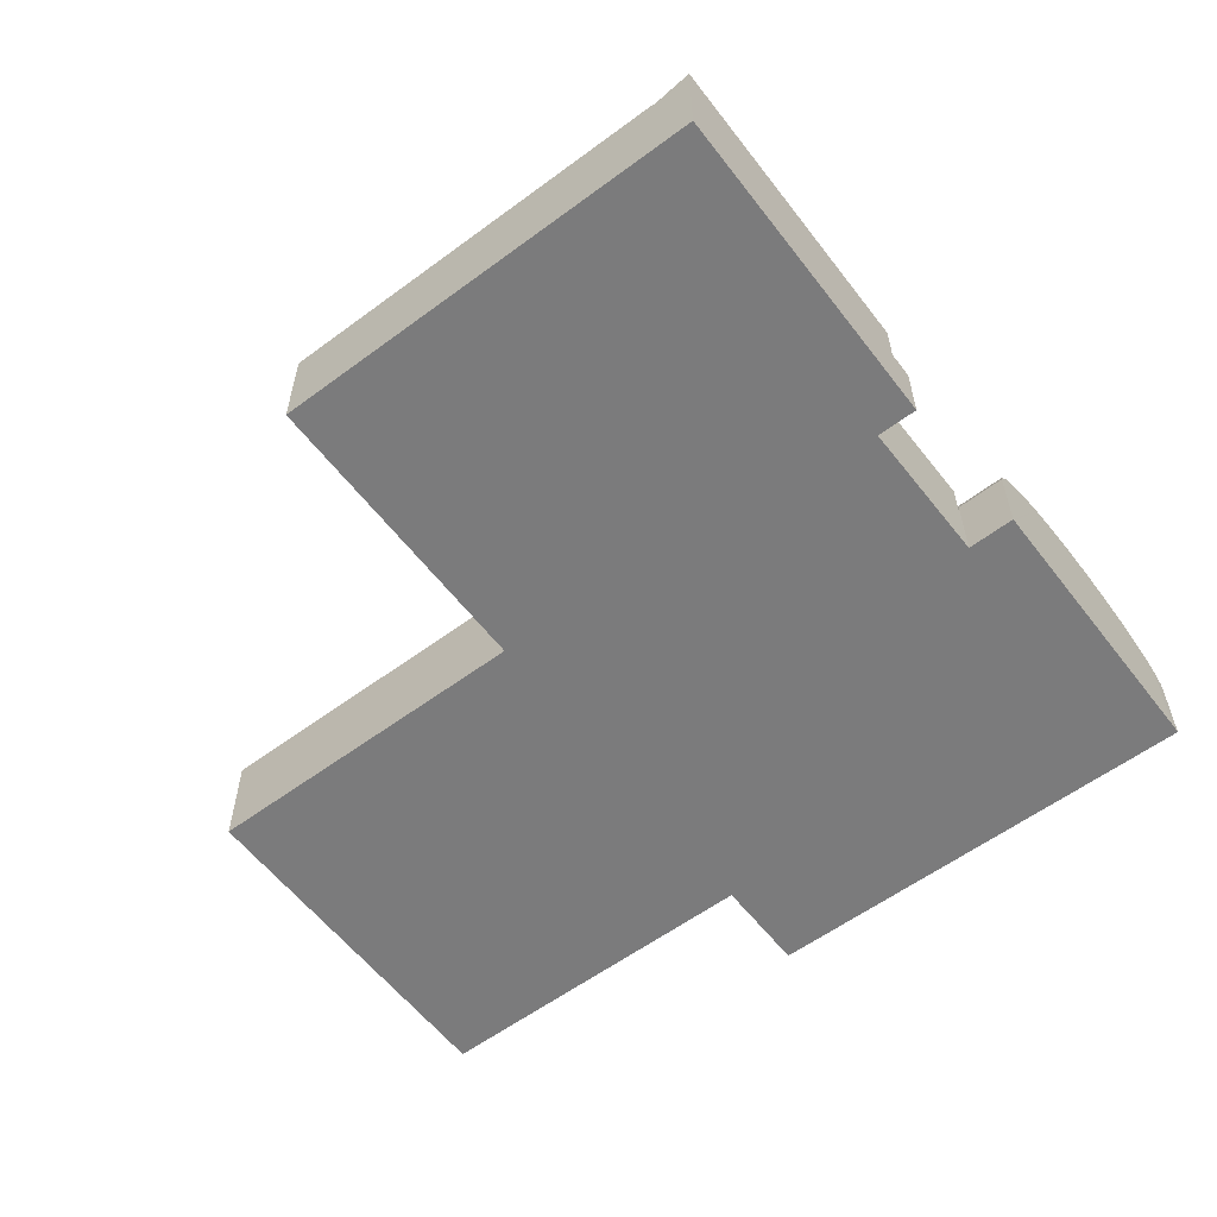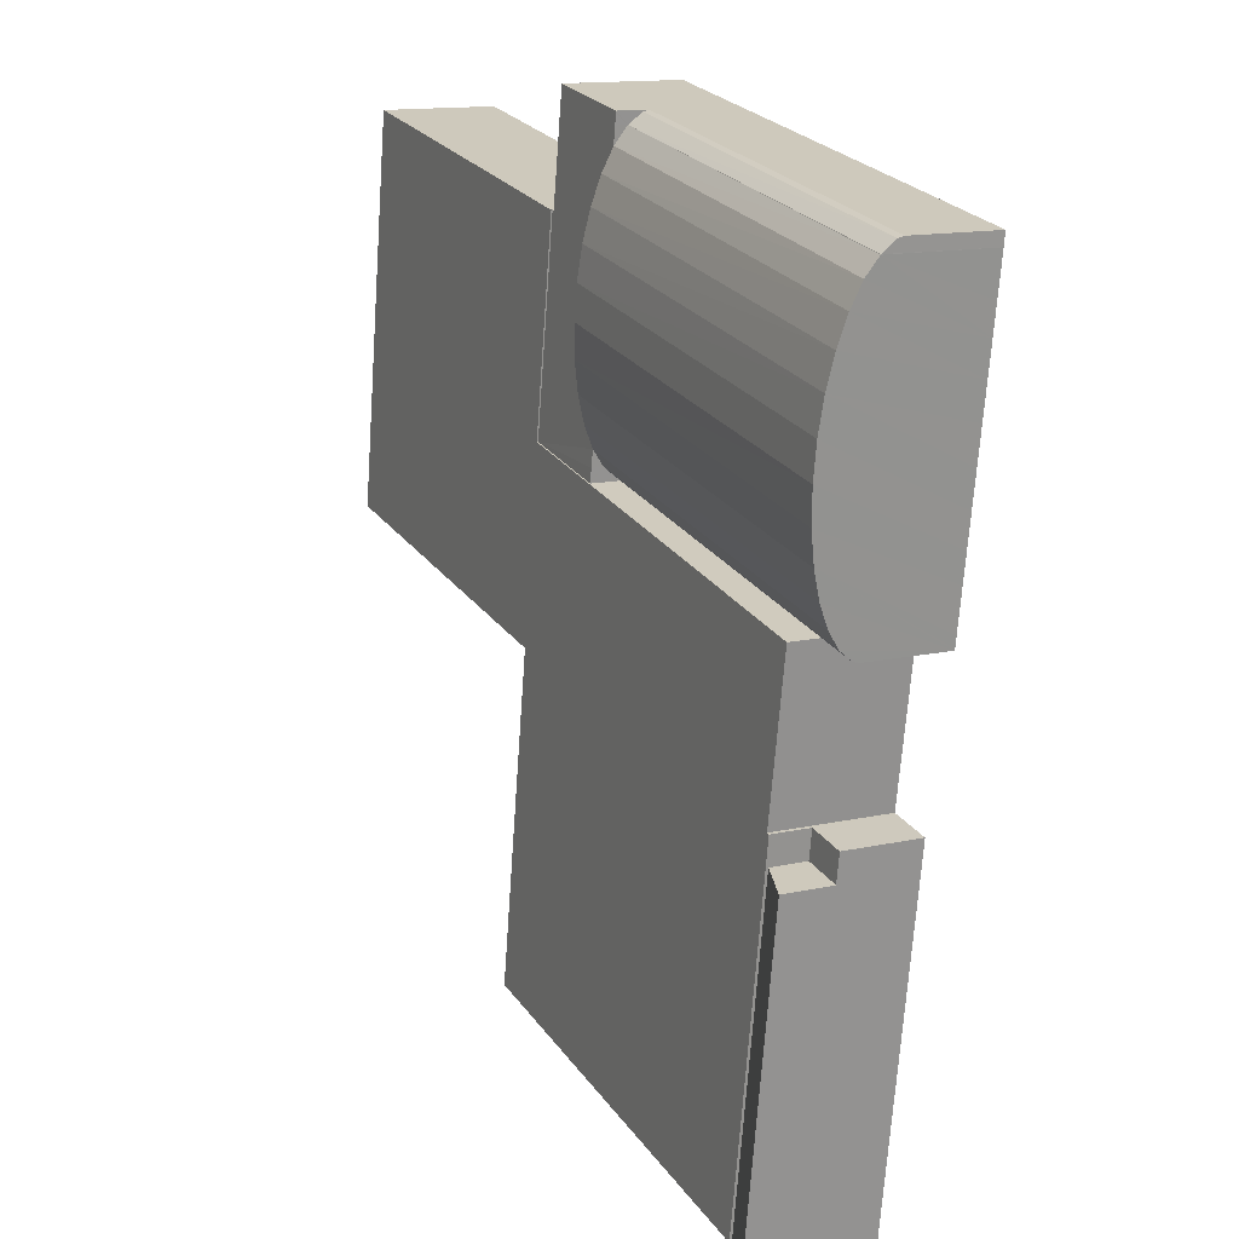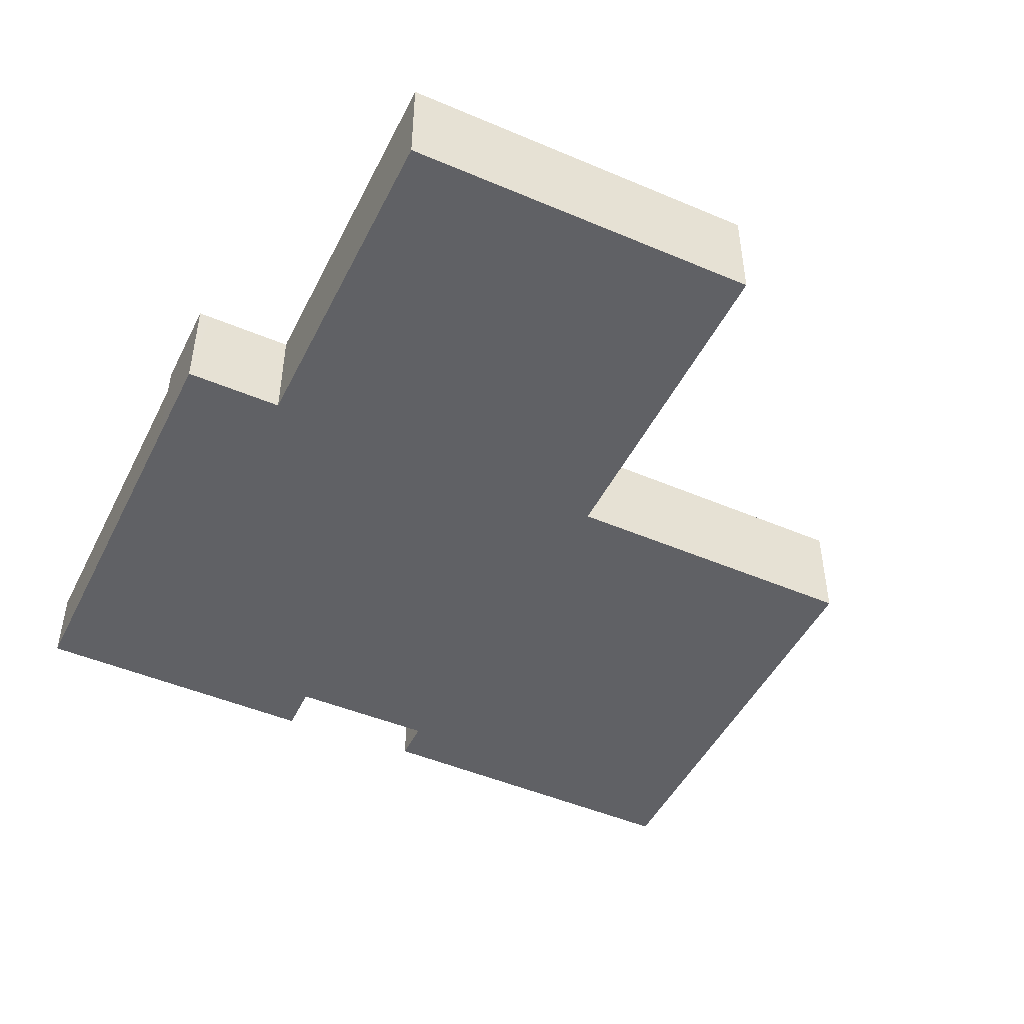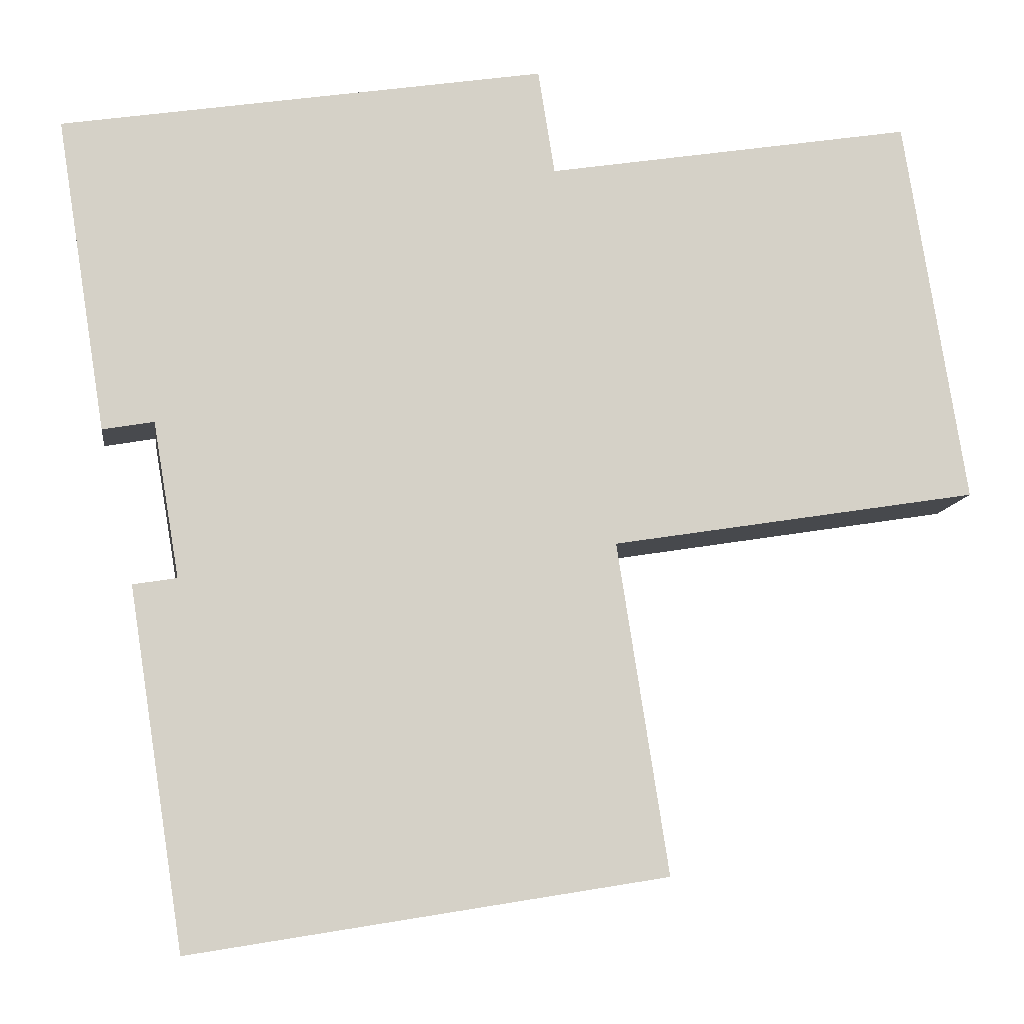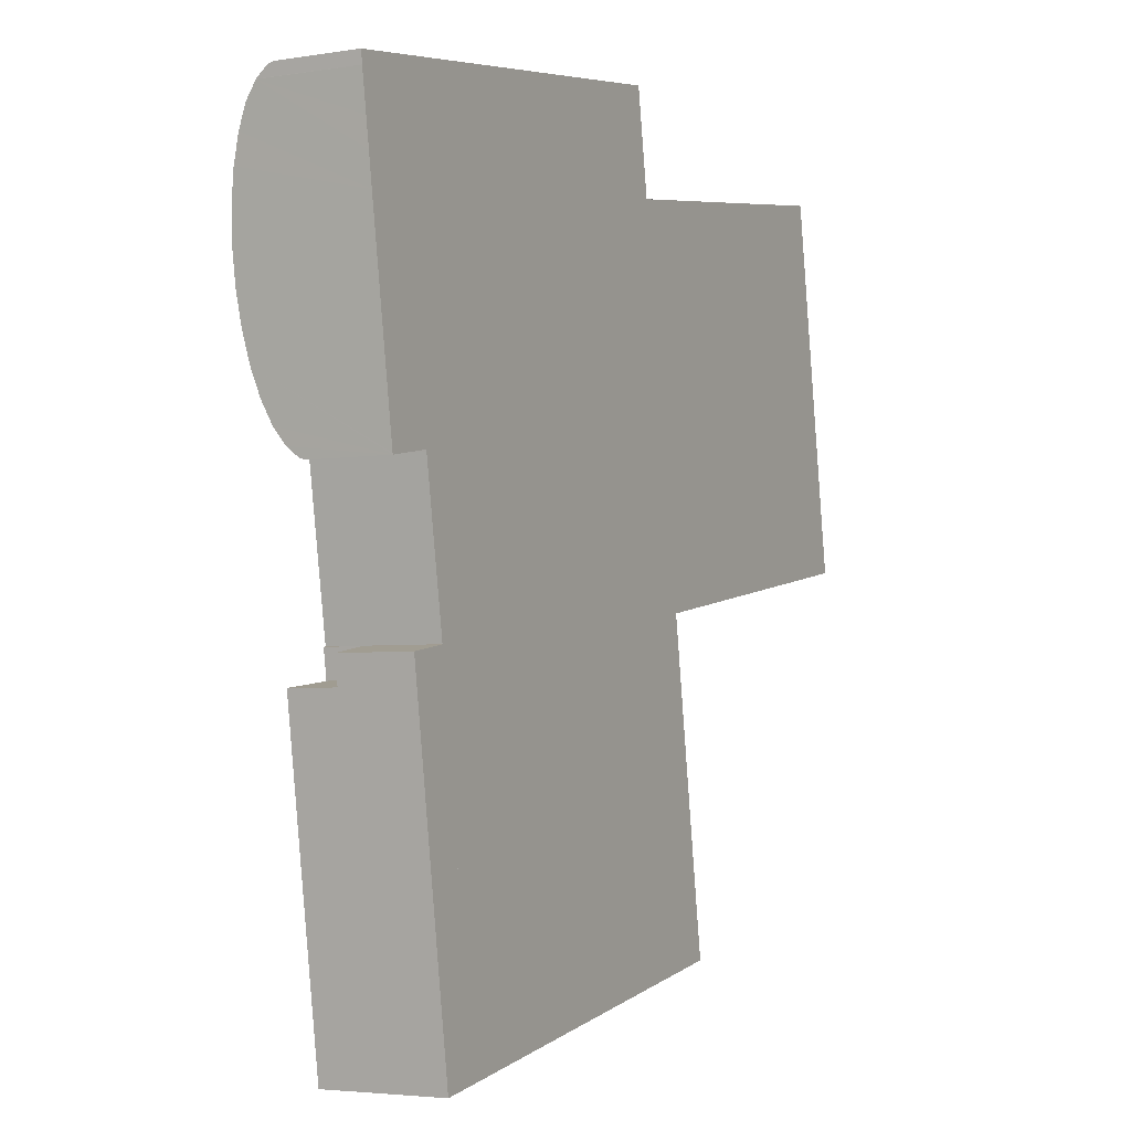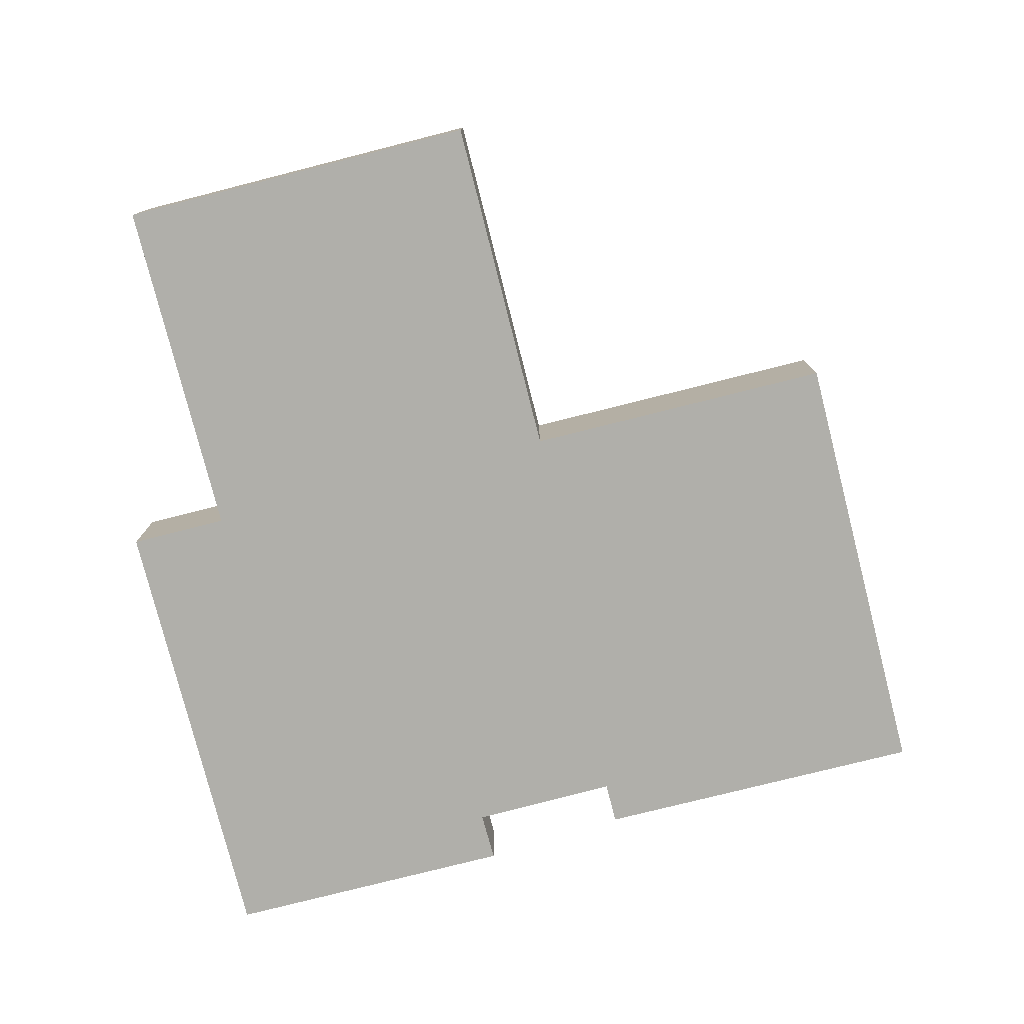
<metadata>
{"format":"obj","ext":"obj","renderer":"f3d","projection":"perspective","resolution":1024,"background":"white","views":[{"elev":-58.4,"azim":-151.7,"up":"+Y"},{"elev":13.8,"azim":-116.4,"up":"+Z"},{"elev":-47.4,"azim":55.3,"up":"+Y"},{"elev":-10.2,"azim":-7.5,"up":"+Z"},{"elev":-3.8,"azim":-62.0,"up":"+Z"},{"elev":-78.0,"azim":95.2,"up":"+Y"}]}
</metadata>
<code>
v  4.603 6.523 -26.04
v  9.487 5.791 -43.04
v  7.292 6.533 -43.4
v  6.769 5.791 -25.69
v  6.769 1.573e-15 -25.69
v  9.487 2.636e-15 -43.04
v  7.292 2.657e-15 -43.4
v  4.603 1.595e-15 -26.04
v  2.591 4.606 -16.4
v  5.307 4.305 -16
v  2.604 4.304 -16.48
v  22.8 4.613 -12.79
v  22.83 3.945 -12.97
v  5.324 3.938 -16.1
v  2.505 5.246 -15.86
v  22.72 5.253 -12.27
v  2.367 5.829 -14.99
v  22.59 5.835 -11.42
v  2.182 6.331 -13.82
v  22.41 6.335 -10.28
v  1.958 6.727 -12.41
v  22.19 6.73 -8.903
v  1.706 7.002 -10.82
v  21.95 7.003 -7.349
v  1.435 7.142 -9.114
v  21.69 7.142 -5.686
v  1.159 7.143 -7.371
v  21.42 7.142 -3.985
v  0.888 7.004 -5.666
v  21.16 7.001 -2.322
v  0.635 6.731 -4.073
v  20.92 6.726 -0.769
v  0.412 6.336 -2.662
v  20.7 6.329 0.607
v  0.227 5.857 -1.496
v  20.52 5.85 1.745
v  0.092 5.262 -0.648
v  20.39 5.246 2.595
v  0.089 5.254 -0.624
v  0.012 4.614 -0.084
v  20.31 4.605 3.121
v  0 4.303 2.635e-16
v  15.01 4.309 2.366
v  20.29 4.311 3.2
v  28.2 5.85 -12.01
v  26.42 5.85 -1.486
v  26.54 5.85 -1.467
v  20.29 5.85 3.2
v  20.31 5.85 3.121
v  20.39 5.85 2.595
v  20.7 5.85 0.607
v  20.92 5.85 -0.769
v  21.16 5.85 -2.322
v  21.42 5.85 -3.985
v  21.69 5.85 -5.686
v  21.95 5.85 -7.349
v  22.19 5.85 -8.903
v  22.41 5.85 -10.28
v  25.64 5.85 3.398
v  25.53 5.85 4.026
v  22.72 5.85 -12.27
v  22.83 5.85 -12.97
v  22.8 5.85 -12.79
v  28.2 7.355e-16 -12.01
v  22.83 7.942e-16 -12.97
v  5.324 9.858e-16 -16.1
v  5.307 9.797e-16 -16
v  2.604 1.009e-15 -16.48
v  2.591 1.004e-15 -16.4
v  2.505 9.712e-16 -15.86
v  2.367 9.178e-16 -14.99
v  2.182 8.464e-16 -13.82
v  1.958 7.6e-16 -12.41
v  1.706 6.625e-16 -10.82
v  1.435 5.581e-16 -9.114
v  1.159 4.513e-16 -7.371
v  0.888 3.469e-16 -5.666
v  0.635 2.494e-16 -4.073
v  0.412 1.63e-16 -2.662
v  0.092 3.968e-17 -0.648
v  0.227 9.16e-17 -1.496
v  0.012 5.144e-18 -0.084
v  0.089 3.821e-17 -0.624
v  0 0 0
v  15.01 -1.449e-16 2.366
v  20.29 -1.959e-16 3.2
v  25.53 -2.465e-16 4.026
v  26.42 9.099e-17 -1.486
v  26.54 8.983e-17 -1.467
v  25.64 -2.081e-16 3.398
v  4.376 3.94 -24.58
v  6.769 3.94 -25.69
v  4.603 3.94 -26.04
v  6.539 3.94 -24.23
v  6.539 1.483e-15 -24.23
v  4.376 1.505e-15 -24.58
v  6.769 5.917 -25.69
v  27.11 5.917 -40.2
v  9.487 5.917 -43.04
v  6.539 5.917 -24.23
v  6.692 5.917 -24.2
v  5.324 5.917 -16.1
v  22.83 5.917 -12.97
v  32.37 5.917 -39.35
v  29.66 5.917 -22
v  29.65 5.917 -21.91
v  28.2 5.917 -12.01
v  29.75 5.917 -21.89
v  47.56 5.917 -19.04
v  26.54 5.917 -1.467
v  45.86 5.917 1.623
v  46.65 5.917 -3.31
v  49.12 5.917 -18.79
v  47.49 5.917 -8.564
v  45.86 -9.938e-17 1.623
v  49.12 1.151e-15 -18.79
v  46.65 2.027e-16 -3.31
v  47.49 5.244e-16 -8.564
v  29.65 1.341e-15 -21.91
v  32.37 2.41e-15 -39.35
v  29.66 1.347e-15 -22
v  47.56 1.166e-15 -19.04
v  29.75 1.34e-15 -21.89
v  27.11 2.461e-15 -40.2
v  6.692 1.482e-15 -24.2
g defaultobject
f 1 2 3
f 2 1 4
f 5 2 4
f 2 5 6
f 2 7 3
f 7 2 6
f 7 1 3
f 1 7 8
f 8 4 1
f 4 8 5
f 8 6 5
f 6 8 7
f 9 10 11
f 10 9 12
f 10 12 13
f 13 14 10
f 15 12 9
f 12 15 16
f 17 16 15
f 16 17 18
f 19 18 17
f 18 19 20
f 21 20 19
f 20 21 22
f 23 22 21
f 22 23 24
f 25 24 23
f 24 25 26
f 27 26 25
f 26 27 28
f 29 28 27
f 28 29 30
f 31 30 29
f 30 31 32
f 33 32 31
f 32 33 34
f 35 34 33
f 34 35 36
f 37 36 35
f 36 37 38
f 38 37 39
f 40 38 39
f 38 40 41
f 42 41 40
f 41 42 43
f 41 43 44
f 45 46 47
f 46 45 48
f 48 45 49
f 49 45 50
f 50 45 36
f 36 45 51
f 51 45 52
f 52 45 53
f 53 45 54
f 54 45 55
f 55 45 18
f 55 18 56
f 56 18 57
f 57 18 58
f 59 48 60
f 48 59 46
f 18 45 61
f 62 61 45
f 61 62 63
f 38 50 36
f 50 38 49
f 49 38 48
f 48 38 41
f 48 41 44
f 61 16 18
f 16 61 63
f 16 63 62
f 16 62 12
f 12 62 13
f 20 58 18
f 58 20 57
f 57 20 56
f 56 20 55
f 55 20 54
f 54 20 53
f 53 20 52
f 52 20 51
f 51 20 36
f 36 20 34
f 34 20 32
f 32 20 22
f 32 22 30
f 30 22 24
f 30 24 28
f 28 24 26
f 64 13 45
f 13 64 65
f 13 65 14
f 14 65 66
f 67 11 10
f 11 67 68
f 14 67 10
f 67 14 66
f 11 15 9
f 15 11 68
f 15 68 17
f 17 68 19
f 19 68 21
f 21 68 69
f 21 69 70
f 21 70 71
f 21 71 23
f 23 71 72
f 23 72 25
f 25 72 73
f 25 73 74
f 25 74 27
f 27 74 75
f 27 75 29
f 29 75 76
f 29 76 31
f 31 76 77
f 31 77 33
f 33 77 78
f 33 78 35
f 35 78 37
f 37 78 79
f 37 79 80
f 80 79 81
f 80 39 37
f 39 80 40
f 40 80 82
f 82 80 83
f 82 42 40
f 42 82 84
f 84 43 42
f 43 84 85
f 43 85 44
f 44 85 86
f 86 60 48
f 60 86 87
f 88 47 46
f 47 88 89
f 87 59 60
f 59 87 46
f 46 87 88
f 88 87 90
f 89 45 47
f 45 89 64
f 86 90 87
f 90 86 88
f 75 67 76
f 67 75 74
f 67 74 69
f 67 69 68
f 69 74 72
f 72 74 73
f 69 72 71
f 69 71 70
f 88 64 89
f 64 88 86
f 64 86 85
f 64 85 65
f 65 85 84
f 65 84 67
f 65 67 66
f 67 84 82
f 67 82 83
f 67 83 81
f 67 81 79
f 67 79 78
f 67 78 77
f 67 77 76
f 91 92 93
f 92 91 94
f 95 92 94
f 92 95 5
f 5 93 92
f 93 5 8
f 8 91 93
f 91 8 96
f 96 94 91
f 94 96 95
f 96 5 95
f 5 96 8
f 97 98 99
f 98 97 100
f 98 100 101
f 98 101 102
f 98 102 103
f 98 103 104
f 104 103 105
f 105 103 106
f 106 103 107
f 106 107 108
f 108 107 109
f 109 107 110
f 109 110 111
f 109 111 112
f 109 112 113
f 113 112 114
f 115 112 111
f 112 115 114
f 114 115 113
f 113 115 116
f 116 115 117
f 116 117 118
f 119 105 106
f 105 119 104
f 104 119 120
f 120 119 121
f 116 109 113
f 109 116 108
f 108 116 122
f 108 122 123
f 108 123 106
f 106 123 119
f 120 98 104
f 98 120 99
f 99 120 124
f 99 124 6
f 6 97 99
f 97 6 5
f 97 5 100
f 100 5 95
f 125 102 101
f 102 125 66
f 64 110 107
f 110 64 89
f 95 101 100
f 101 95 125
f 66 103 102
f 103 66 65
f 103 65 107
f 107 65 64
f 89 111 110
f 111 89 115
f 124 5 6
f 5 124 95
f 95 124 125
f 125 65 66
f 65 125 124
f 65 124 120
f 65 120 121
f 65 121 119
f 65 119 64
f 64 119 123
f 64 123 122
f 64 122 89
f 89 122 115
f 115 122 117
f 117 122 116
f 117 116 118

</code>
